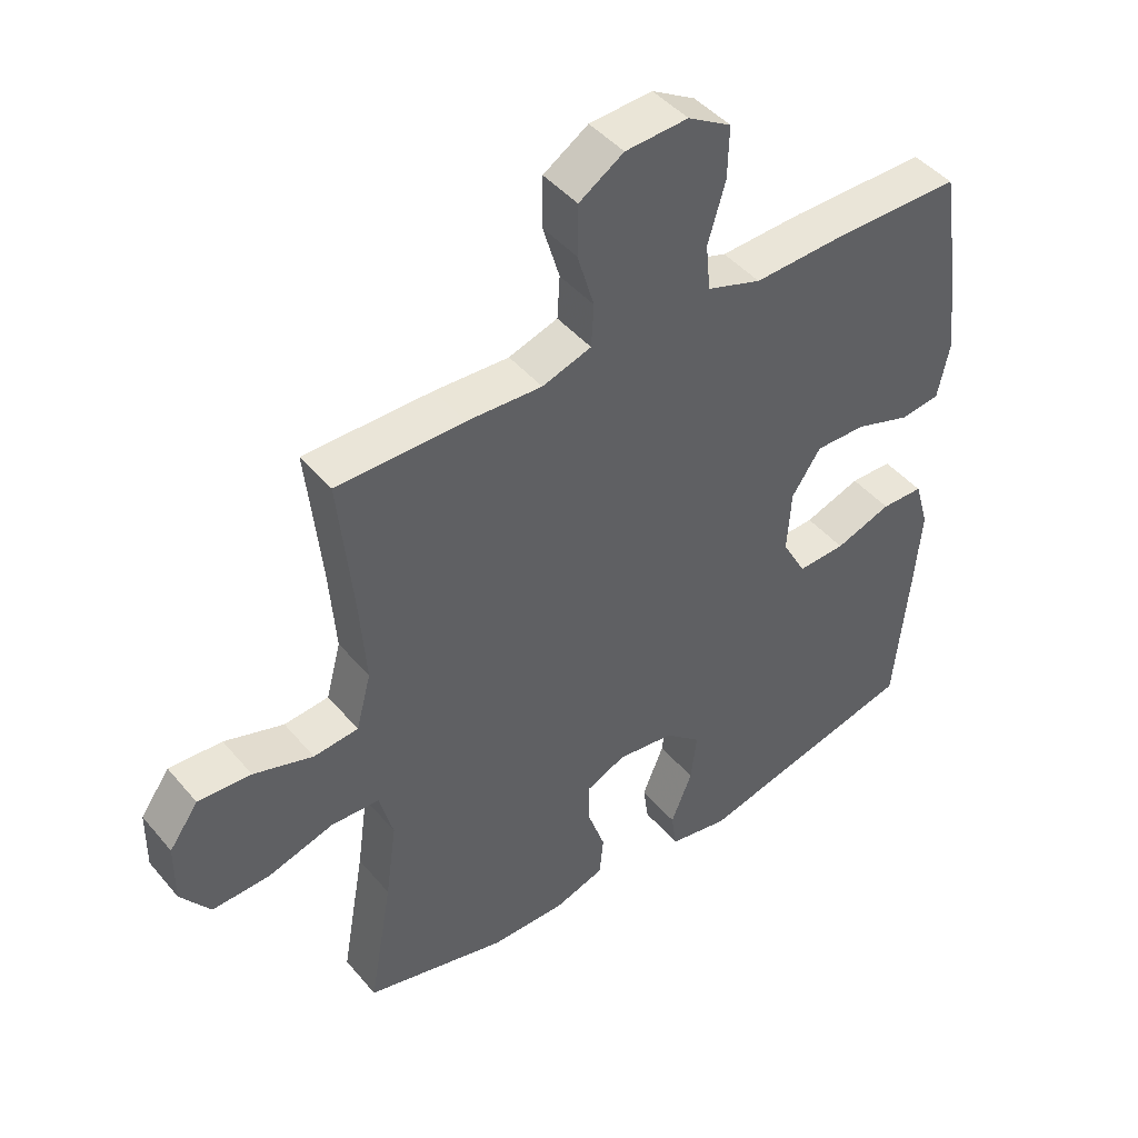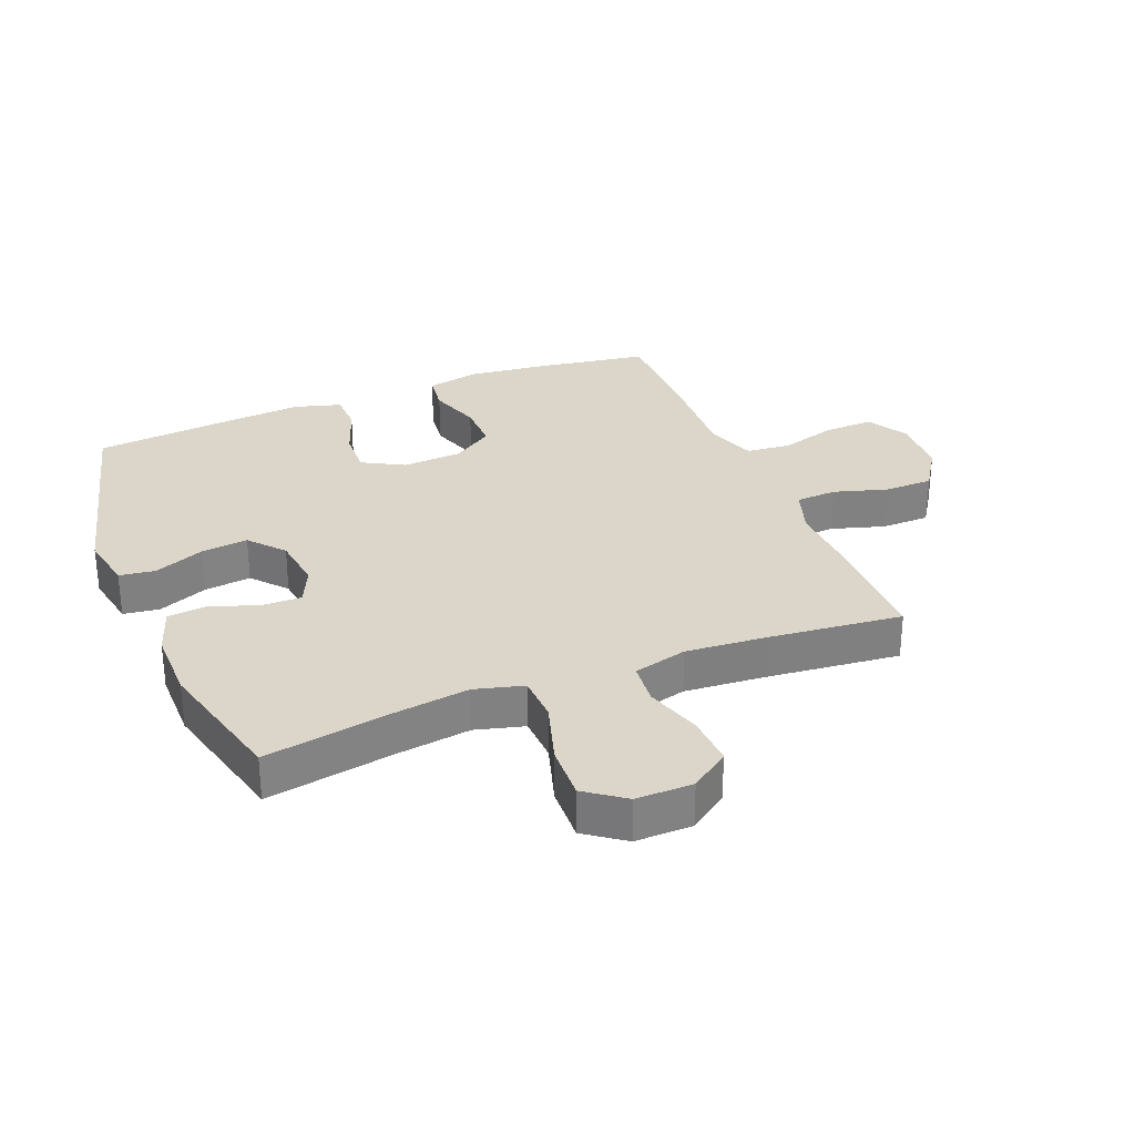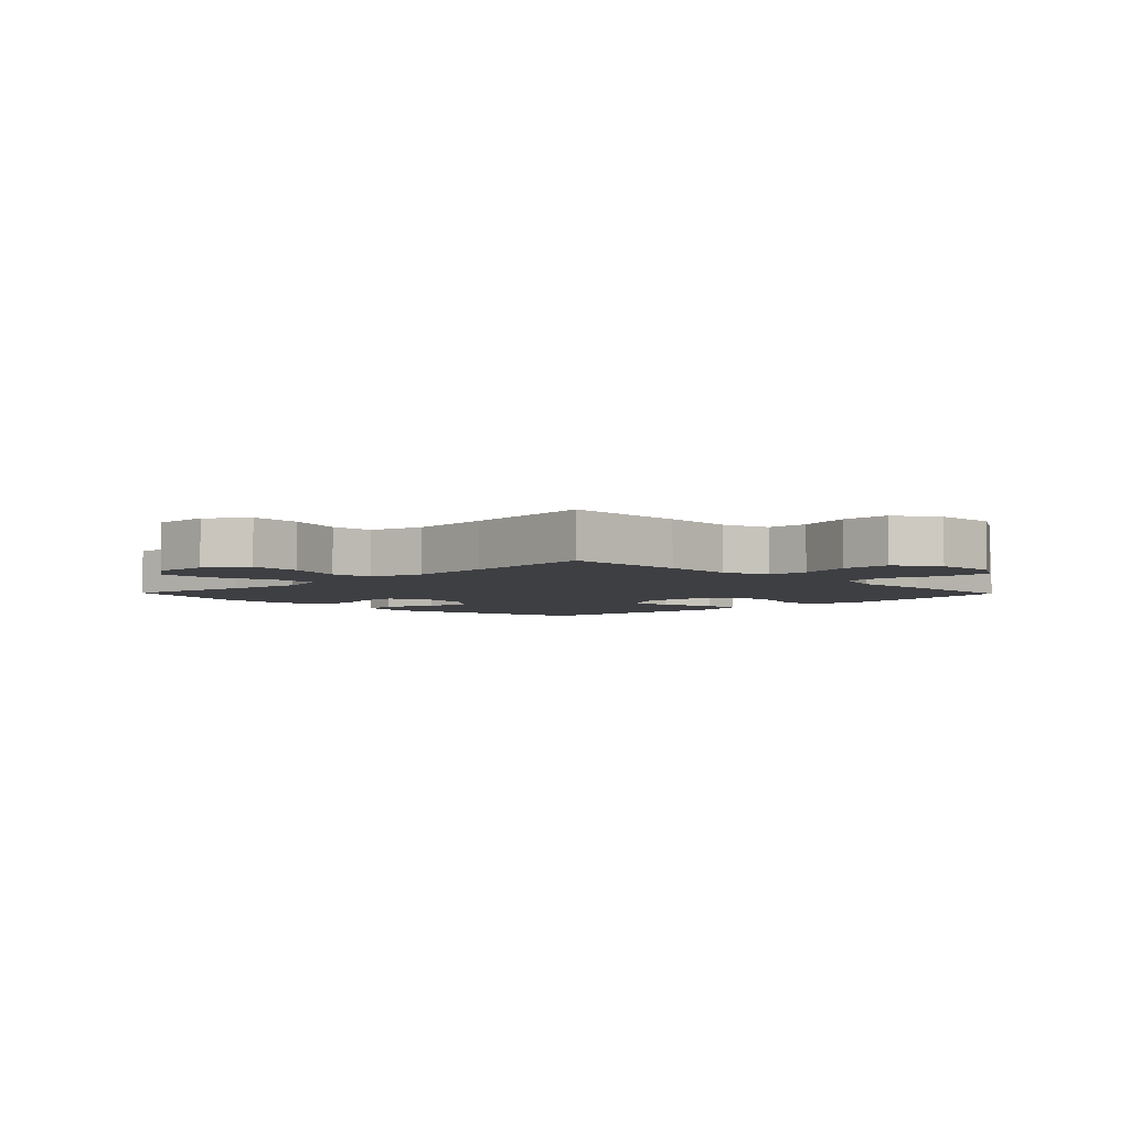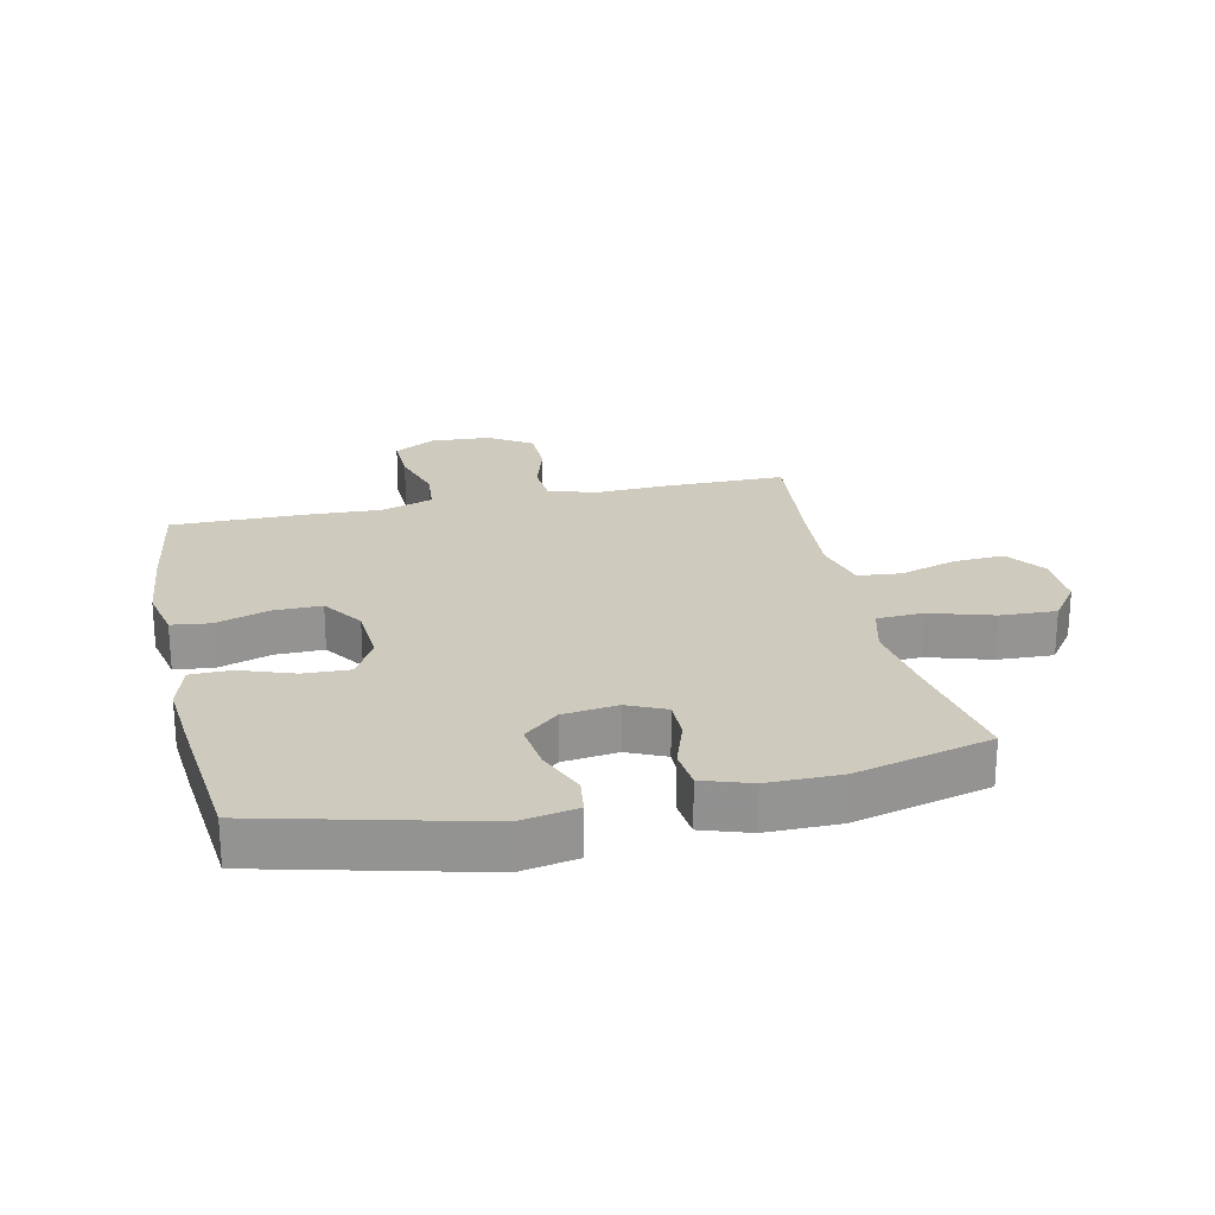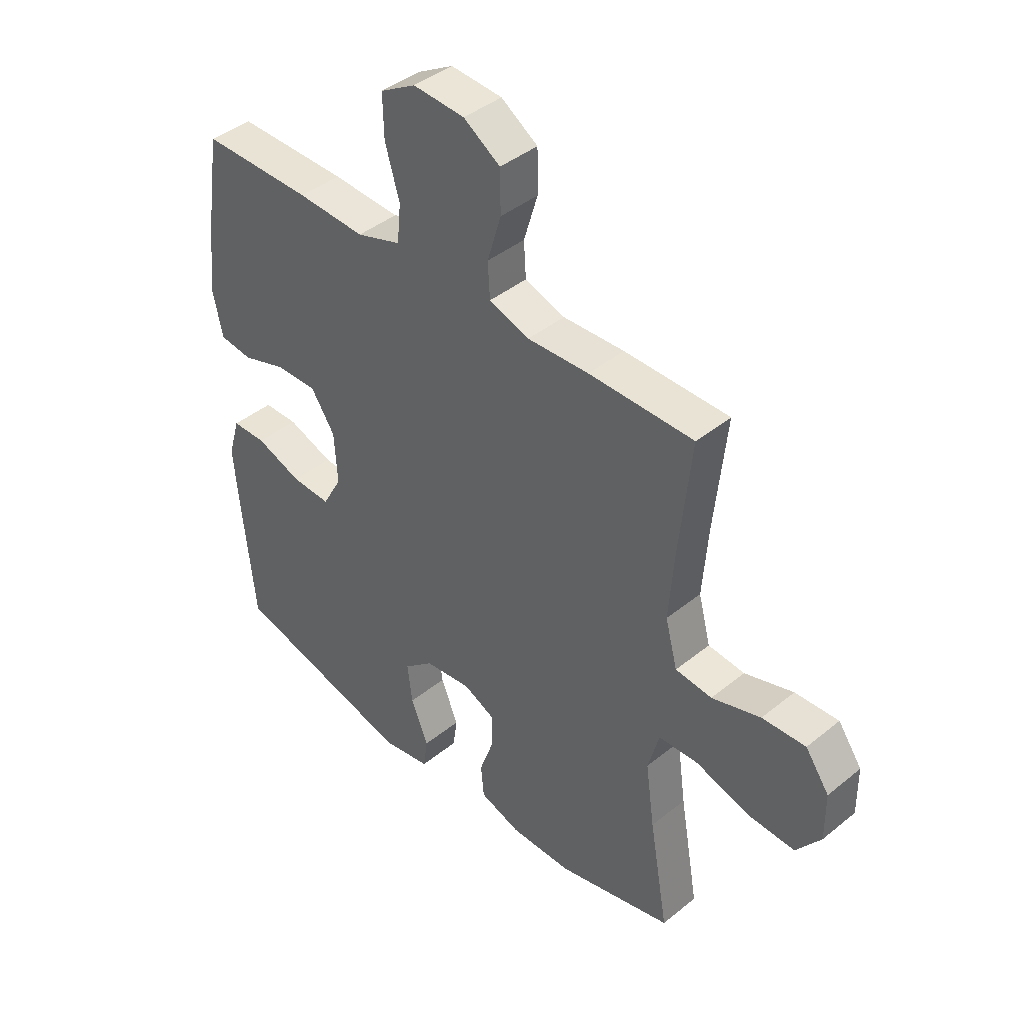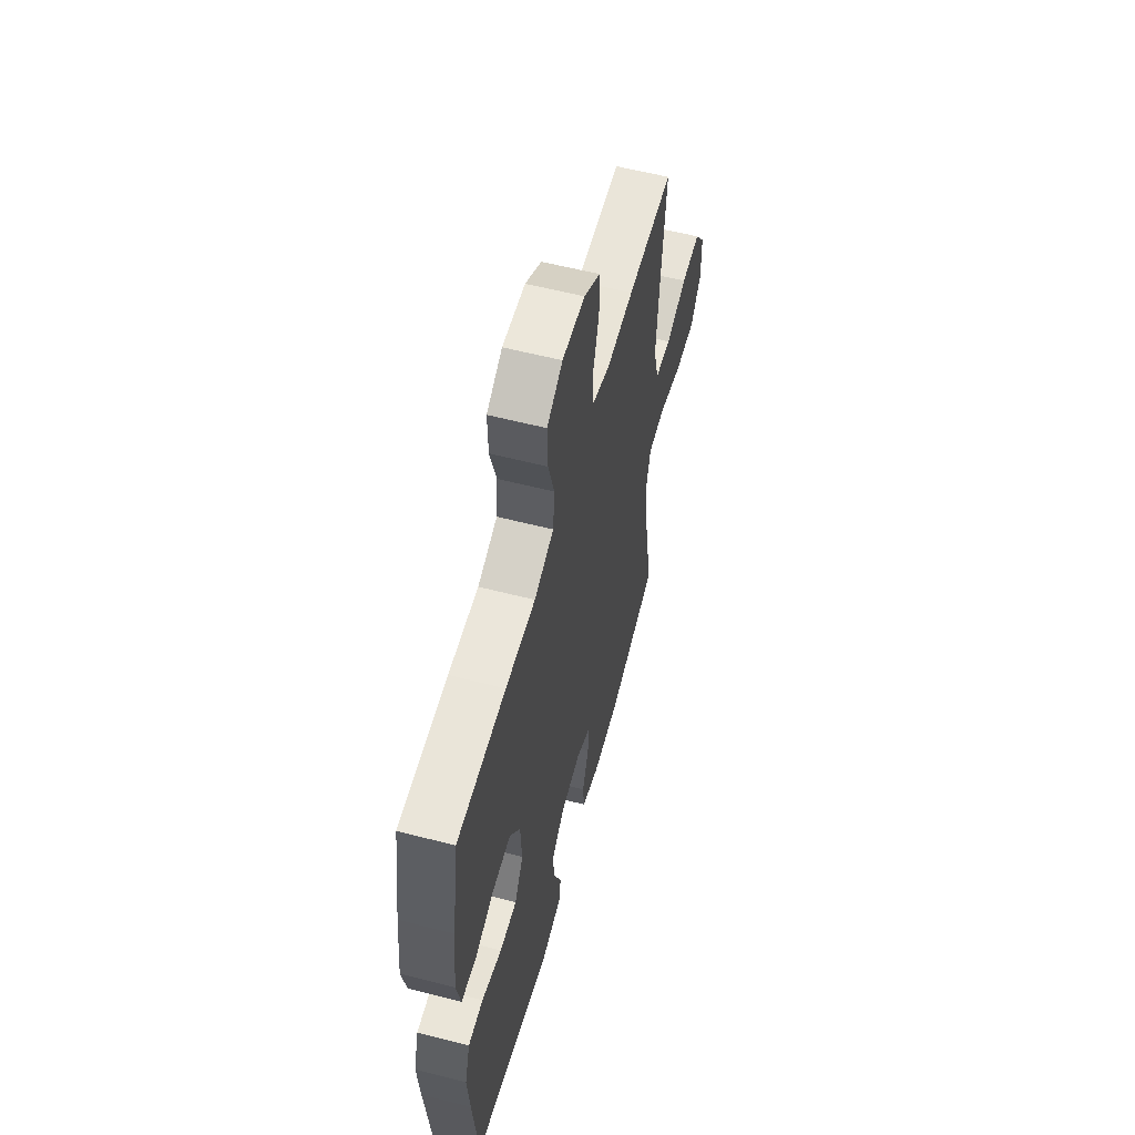
<metadata>
{"format":"obj","ext":"obj","renderer":"f3d","projection":"perspective","resolution":1024,"background":"white","views":[{"elev":44.8,"azim":-37.2,"up":"+Z"},{"elev":30.0,"azim":-111.9,"up":"+Y"},{"elev":-4.3,"azim":-45.8,"up":"+Y"},{"elev":23.2,"azim":167.4,"up":"+Y"},{"elev":41.9,"azim":-134.3,"up":"+Z"},{"elev":58.4,"azim":104.9,"up":"+Z"}]}
</metadata>
<code>
v 0.5 0.07 -0.5
v 0.154 0.07 -0.587
v 0.062 0.07 -0.57
v 0.054 0.07 -0.512
v 0.087 0.07 -0.431
v 0.096 0.07 -0.355
v 0.04 0.07 -0.307
v -0.048 0.07 -0.296
v -0.109 0.07 -0.324
v -0.108 0.07 -0.388
v -0.081 0.07 -0.466
v -0.087 0.07 -0.529
v -0.164 0.07 -0.555
v -0.281 0.07 -0.555
v -0.5 0.07 -0.5
v -0.464 0.07 -0.294
v -0.447 0.07 -0.173
v -0.468 0.07 -0.094
v -0.543 0.07 -0.091
v -0.644 0.07 -0.122
v -0.734 0.07 -0.126
v -0.78 0.07 -0.063
v -0.779 0.07 0.029
v -0.734 0.07 0.092
v -0.652 0.07 0.088
v -0.56 0.07 0.059
v -0.491 0.07 0.066
v -0.468 0.07 0.153
v -0.478 0.07 0.285
v -0.5 0.07 0.5
v -0.303 0.07 0.501
v -0.187 0.07 0.496
v -0.111 0.07 0.521
v -0.107 0.07 0.587
v -0.133 0.07 0.674
v -0.132 0.07 0.753
v -0.063 0.07 0.798
v 0.034 0.07 0.804
v 0.101 0.07 0.765
v 0.099 0.07 0.685
v 0.072 0.07 0.593
v 0.079 0.07 0.521
v 0.163 0.07 0.493
v 0.291 0.07 0.499
v 0.5 0.07 0.5
v 0.528 0.07 0.319
v 0.542 0.07 0.19
v 0.524 0.07 0.104
v 0.462 0.07 0.096
v 0.377 0.07 0.124
v 0.299 0.07 0.125
v 0.254 0.07 0.058
v 0.248 0.07 -0.039
v 0.285 0.07 -0.106
v 0.359 0.07 -0.103
v 0.446 0.07 -0.072
v 0.511 0.07 -0.073
v 0.533 0.07 -0.149
v 0.523 0.07 -0.267
v 0.5 0 -0.5
v 0.154 0 -0.587
v 0.062 0 -0.57
v 0.054 0 -0.512
v 0.087 0 -0.431
v 0.096 0 -0.355
v 0.04 0 -0.307
v -0.048 0 -0.296
v -0.109 0 -0.324
v -0.108 0 -0.388
v -0.081 0 -0.466
v -0.087 0 -0.529
v -0.164 0 -0.555
v -0.281 0 -0.555
v -0.5 0 -0.5
v -0.464 0 -0.294
v -0.447 0 -0.173
v -0.468 0 -0.094
v -0.543 0 -0.091
v -0.644 0 -0.122
v -0.734 0 -0.126
v -0.78 0 -0.063
v -0.779 0 0.029
v -0.734 0 0.092
v -0.652 0 0.088
v -0.56 0 0.059
v -0.491 0 0.066
v -0.468 0 0.153
v -0.478 0 0.285
v -0.5 0 0.5
v -0.303 0 0.501
v -0.187 0 0.496
v -0.111 0 0.521
v -0.107 0 0.587
v -0.133 0 0.674
v -0.132 0 0.753
v -0.063 0 0.798
v 0.034 0 0.804
v 0.101 0 0.765
v 0.099 0 0.685
v 0.072 0 0.593
v 0.079 0 0.521
v 0.163 0 0.493
v 0.291 0 0.499
v 0.5 0 0.5
v 0.528 0 0.319
v 0.542 0 0.19
v 0.524 0 0.104
v 0.462 0 0.096
v 0.377 0 0.124
v 0.299 0 0.125
v 0.254 0 0.058
v 0.248 0 -0.039
v 0.285 0 -0.106
v 0.359 0 -0.103
v 0.446 0 -0.072
v 0.511 0 -0.073
v 0.533 0 -0.149
v 0.523 0 -0.267
f 3 4 5
f 2 3 5
f 1 2 5
f 59 1 5
f 58 59 5
f 57 58 5
f 56 57 5
f 55 56 5
f 54 55 5 6
f 53 54 6 7
f 52 53 7 8
f 51 52 8 9
f 48 49 50
f 47 48 50
f 46 47 50
f 45 46 50
f 44 45 50
f 43 44 50
f 42 43 50 51
f 39 40 41
f 38 39 41
f 37 38 41
f 36 37 41
f 35 36 41
f 34 35 41
f 33 34 41 42
f 42 51 9
f 33 42 9
f 32 33 9
f 32 9 10
f 31 32 10
f 30 31 10
f 29 30 10
f 24 25 26
f 23 24 26
f 22 23 26
f 21 22 26
f 20 21 26
f 19 20 26
f 18 19 26 27
f 17 18 27 28
f 14 15 16
f 13 14 16
f 12 13 16
f 11 12 16
f 10 11 16
f 10 16 17
f 28 29 10
f 10 17 28
f 64 63 62
f 64 62 61
f 64 61 60
f 64 60 118
f 64 118 117
f 64 117 116
f 64 116 115
f 64 115 114
f 65 64 114 113
f 66 65 113 112
f 67 66 112 111
f 68 67 111 110
f 109 108 107
f 109 107 106
f 109 106 105
f 109 105 104
f 109 104 103
f 109 103 102
f 110 109 102 101
f 100 99 98
f 100 98 97
f 100 97 96
f 100 96 95
f 100 95 94
f 100 94 93
f 101 100 93 92
f 68 110 101
f 68 101 92
f 68 92 91
f 69 68 91
f 69 91 90
f 69 90 89
f 69 89 88
f 85 84 83
f 85 83 82
f 85 82 81
f 85 81 80
f 85 80 79
f 85 79 78
f 86 85 78 77
f 87 86 77 76
f 75 74 73
f 75 73 72
f 75 72 71
f 75 71 70
f 75 70 69
f 76 75 69
f 69 88 87
f 87 76 69
f 1 60 61 2
f 2 61 62 3
f 3 62 63 4
f 4 63 64 5
f 5 64 65 6
f 6 65 66 7
f 7 66 67 8
f 8 67 68 9
f 9 68 69 10
f 10 69 70 11
f 11 70 71 12
f 12 71 72 13
f 13 72 73 14
f 14 73 74 15
f 15 74 75 16
f 16 75 76 17
f 17 76 77 18
f 18 77 78 19
f 19 78 79 20
f 20 79 80 21
f 21 80 81 22
f 22 81 82 23
f 23 82 83 24
f 24 83 84 25
f 25 84 85 26
f 26 85 86 27
f 27 86 87 28
f 28 87 88 29
f 29 88 89 30
f 30 89 90 31
f 31 90 91 32
f 32 91 92 33
f 33 92 93 34
f 34 93 94 35
f 35 94 95 36
f 36 95 96 37
f 37 96 97 38
f 38 97 98 39
f 39 98 99 40
f 40 99 100 41
f 41 100 101 42
f 42 101 102 43
f 43 102 103 44
f 44 103 104 45
f 45 104 105 46
f 46 105 106 47
f 47 106 107 48
f 48 107 108 49
f 49 108 109 50
f 50 109 110 51
f 51 110 111 52
f 52 111 112 53
f 53 112 113 54
f 54 113 114 55
f 55 114 115 56
f 56 115 116 57
f 57 116 117 58
f 58 117 118 59
f 59 118 60 1

</code>
